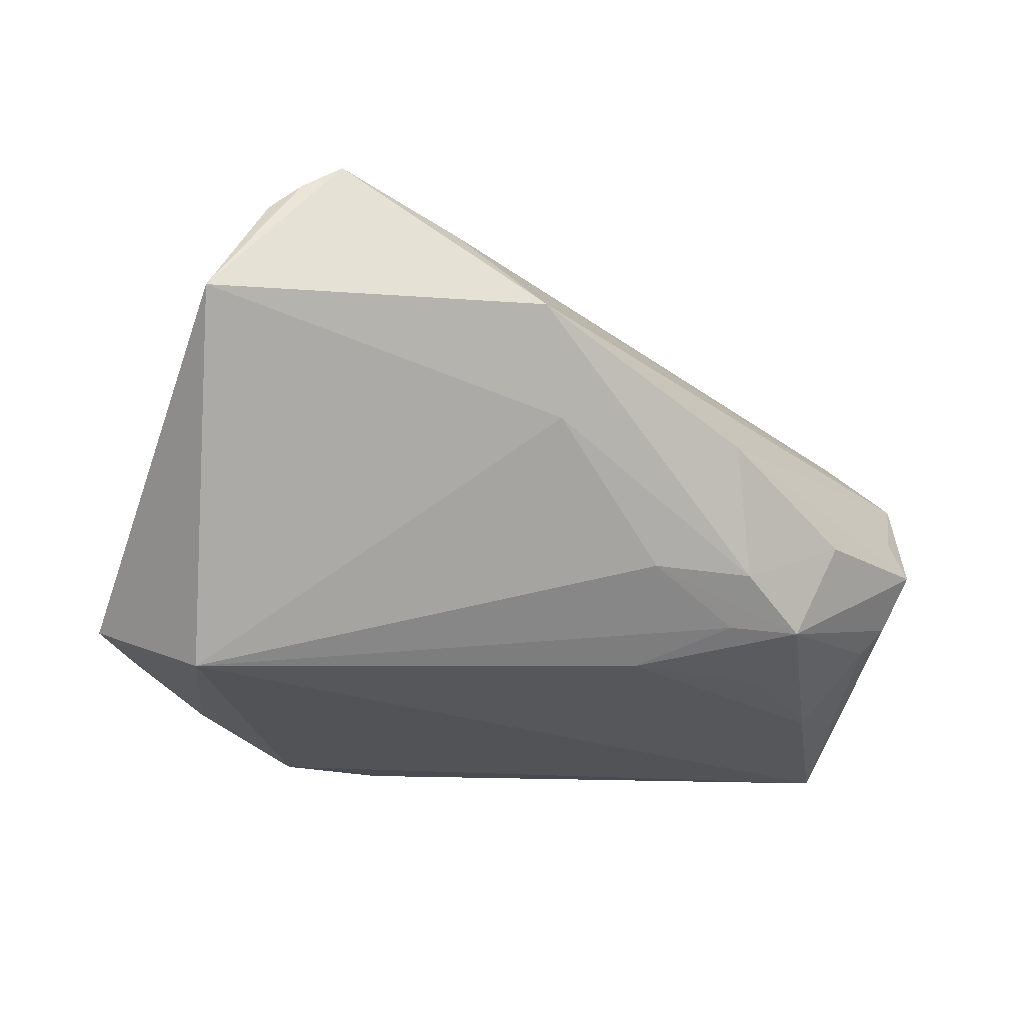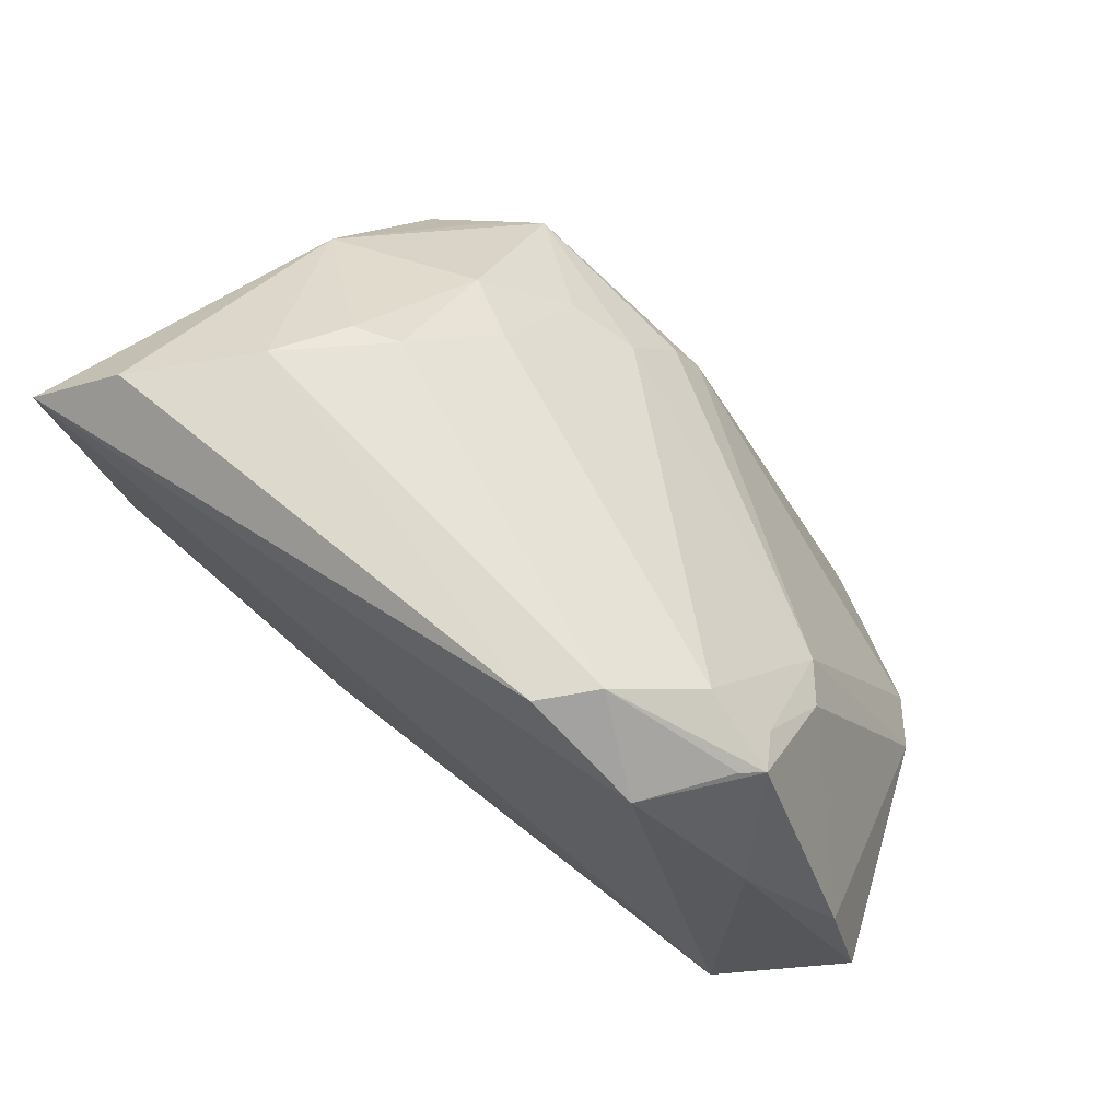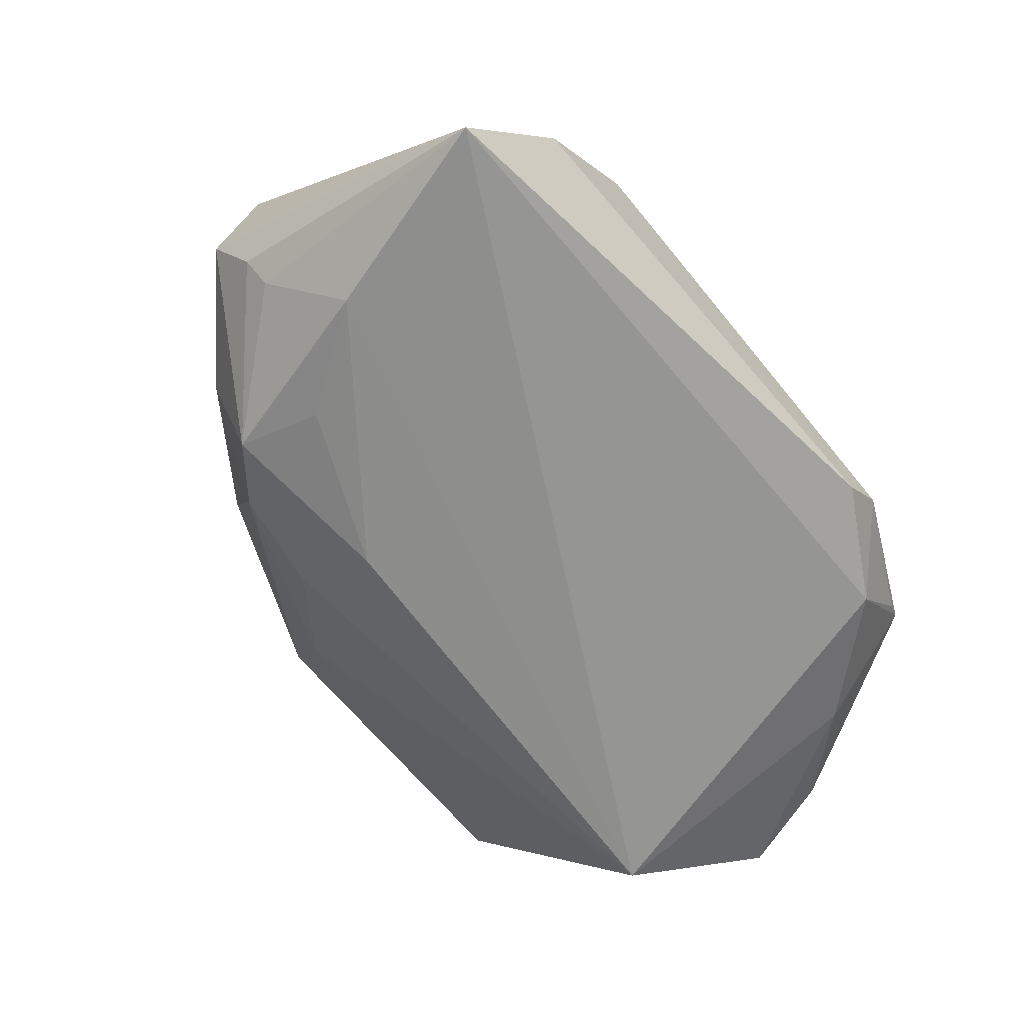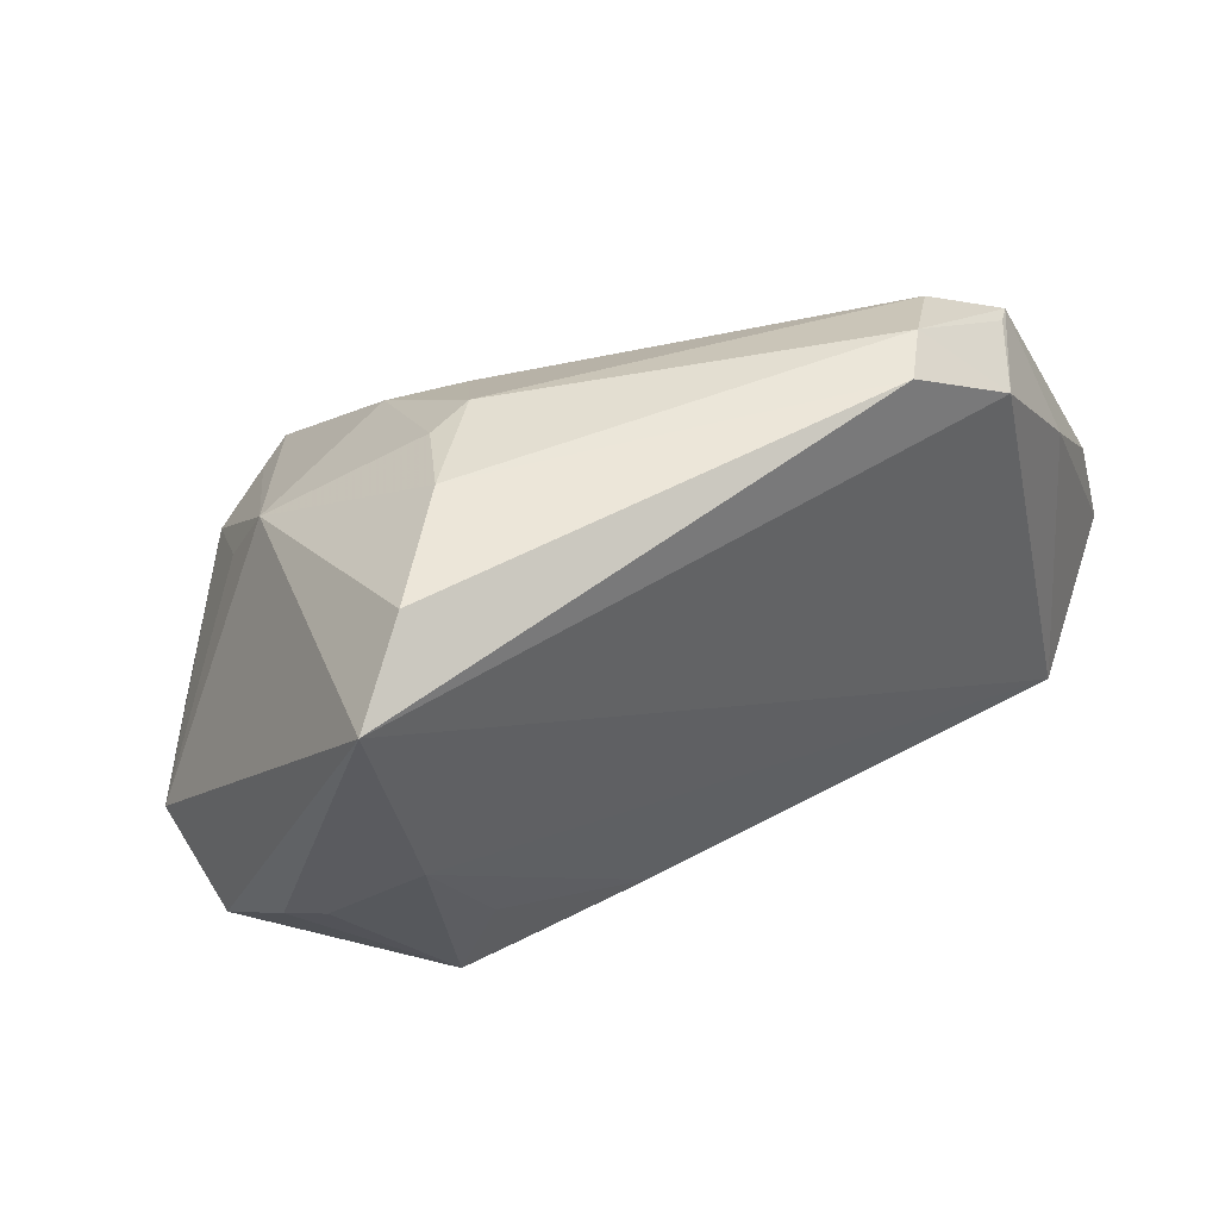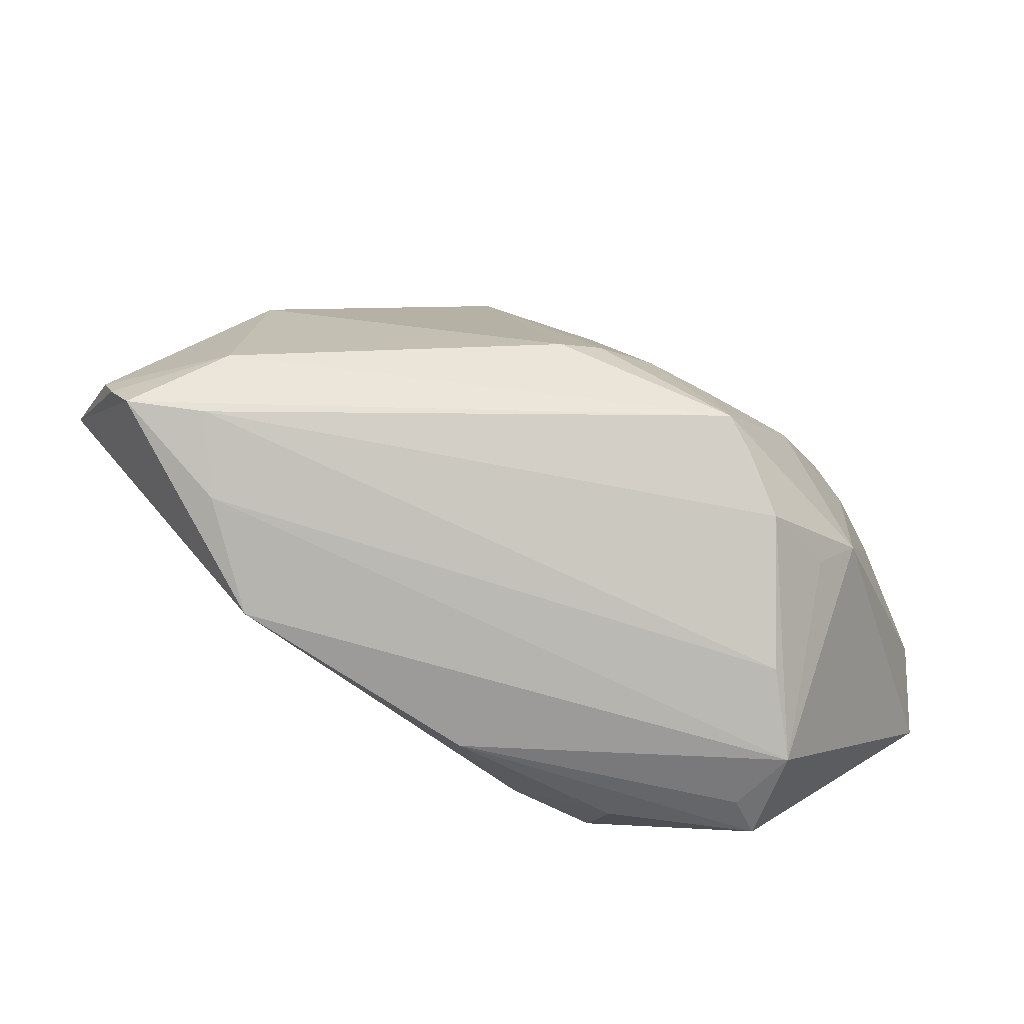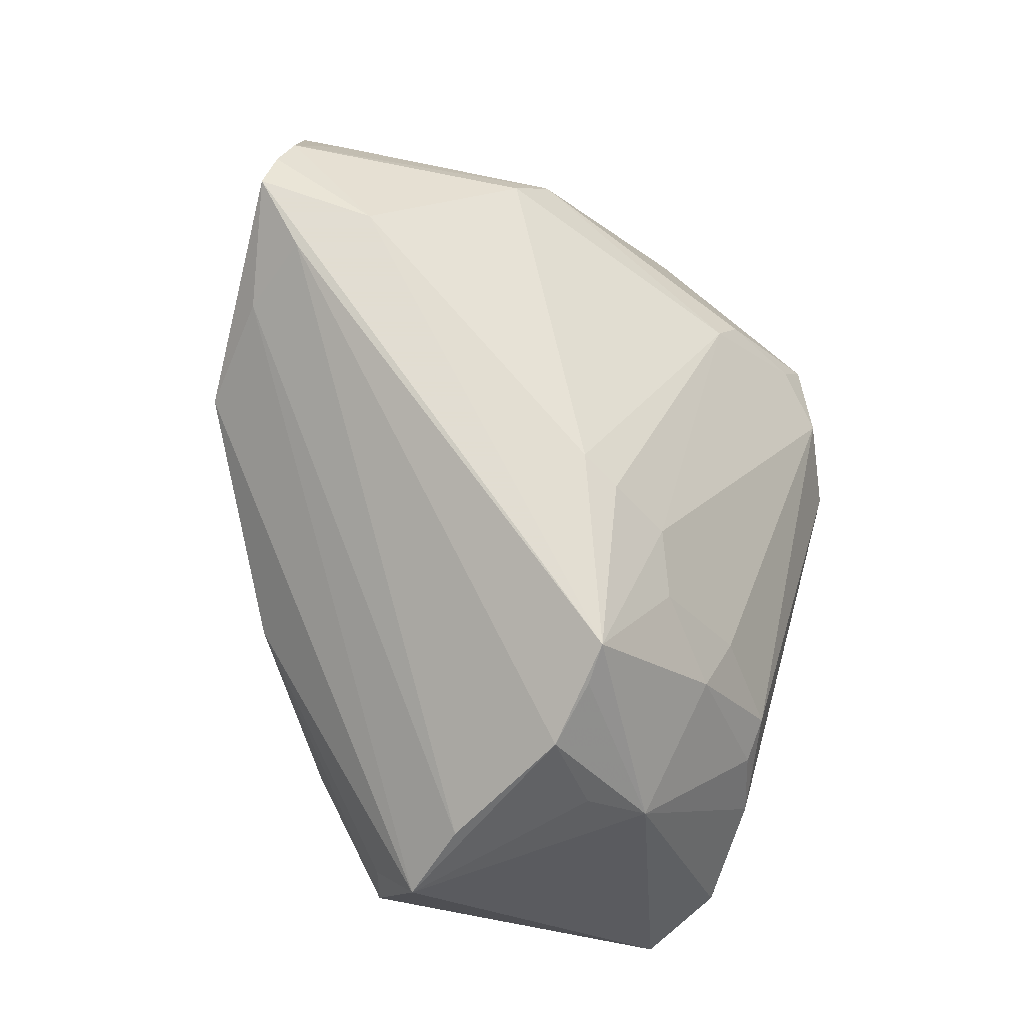
<metadata>
{"format":"obj","ext":"obj","renderer":"f3d","projection":"perspective","resolution":1024,"background":"white","views":[{"elev":-21.7,"azim":-7.2,"up":"+Z"},{"elev":68.6,"azim":-144.8,"up":"+Y"},{"elev":-67.3,"azim":129.9,"up":"+Z"},{"elev":43.4,"azim":142.3,"up":"+Y"},{"elev":51.7,"azim":52.4,"up":"+Z"},{"elev":72.0,"azim":105.5,"up":"+Z"}]}
</metadata>
<code>
v 0.03173 0.02396 0.006832
v 0.03508 -0.01352 -0.008134
v -0.001188 0.007824 0.0229
v 0.001526 -0.02966 -0.0009925
v 0.03472 0.03455 -0.01928
v 0.02386 -0.01804 -0.01348
v 0.02173 -0.02392 -0.0008536
v -0.03056 0.02967 -0.01671
v 0.01603 0.03438 -0.002039
v -0.03595 -0.03591 0.009021
v -0.02999 -0.03425 0.01936
v 0.03273 0.01757 0.01054
v 0.02939 0.01287 0.01882
v 0.01668 0.02684 0.01017
v 0.04202 0.02921 -0.02411
v -0.03252 0.02912 -0.0151
v 0.04166 0.001009 -0.01564
v 0.009675 0.02047 0.01584
v -0.03182 0.01995 -0.004567
v -0.04672 -0.001246 -0.01744
v 0.0008509 0.01192 0.02131
v -0.03914 -0.006449 0.005688
v -0.03566 -0.00933 0.01085
v 0.04629 0.001414 0.002702
v -0.01791 0.03591 -0.01886
v -0.01339 0.03558 -0.02328
v -0.03565 -0.03089 0.01025
v -0.02251 -0.03526 0.02402
v 0.0106 0.0285 0.006171
v 0.03036 -0.01239 -0.018
v -0.02186 -0.02256 0.02339
v -0.0289 0.01823 -0.0003884
v -0.02482 0.03253 -0.01262
v -0.02667 -0.03504 0.02169
v -0.0355 -0.01183 -0.02411
v -0.01012 -0.03311 0.0179
v -0.000892 -0.03591 0.00899
v 0.03981 0.004669 0.009434
v -0.03049 0.02748 -0.01127
v 0.02285 0.01465 0.02188
v 0.02075 0.03395 -0.003139
v -0.01624 -0.02928 0.02382
v 0.04672 -0.002827 -0.007351
v -0.0245 0.02916 -0.02411
v 0.002935 0.01789 0.01656
v -0.03527 0.01745 -0.02114
v 0.03601 0.008051 -0.02232
v 0.04445 -0.003555 -0.00345
v 0.0125 -0.009899 -0.02163
v 0.01322 -0.01974 -0.01338
v 0.02263 -0.01355 -0.01798
v 0.01897 0.01501 0.02411
v -0.04346 0.008875 -0.01739
v 0.04426 0.0003195 -0.01282
v 0.02843 -0.00307 -0.02096
v 0.02496 0.03542 -0.01005
f 35 44 15
f 20 35 10
f 47 35 15
f 3 31 52
f 15 44 26
f 22 20 10
f 15 26 5
f 15 5 1
f 10 35 4
f 35 47 49
f 17 47 15
f 24 43 15
f 24 1 12
f 15 1 24
f 52 31 28
f 9 33 29
f 45 29 33
f 45 33 32
f 31 3 23
f 23 3 32
f 32 22 23
f 52 1 14
f 9 29 14
f 56 1 5
f 56 5 26
f 50 4 35
f 6 4 50
f 10 4 37
f 37 28 10
f 36 28 37
f 37 24 36
f 37 4 6
f 47 17 30
f 6 50 30
f 15 43 54
f 54 17 15
f 43 30 54
f 54 30 17
f 13 24 12
f 12 1 13
f 21 3 52
f 52 45 21
f 32 3 21
f 21 45 32
f 25 33 9
f 25 26 44
f 44 8 25
f 9 56 25
f 25 56 26
f 44 35 46
f 35 20 46
f 33 25 16
f 16 25 8
f 16 8 44
f 44 46 16
f 11 23 22
f 31 23 11
f 29 45 18
f 18 14 29
f 18 45 52
f 52 14 18
f 41 56 9
f 1 56 41
f 9 14 41
f 41 14 1
f 24 37 7
f 7 37 6
f 55 49 47
f 47 30 55
f 55 30 49
f 49 30 51
f 51 30 50
f 35 49 51
f 51 50 35
f 40 1 52
f 52 13 40
f 40 13 1
f 52 28 42
f 42 13 52
f 42 28 36
f 32 33 39
f 33 16 39
f 20 22 53
f 53 46 20
f 53 16 46
f 10 28 34
f 34 11 10
f 34 28 31
f 31 11 34
f 27 22 10
f 10 11 27
f 27 11 22
f 43 24 48
f 48 7 43
f 24 7 48
f 2 30 43
f 43 7 2
f 6 30 2
f 2 7 6
f 24 13 38
f 13 42 38
f 36 24 38
f 38 42 36
f 32 39 19
f 19 39 16
f 19 22 32
f 19 53 22
f 16 53 19

</code>
